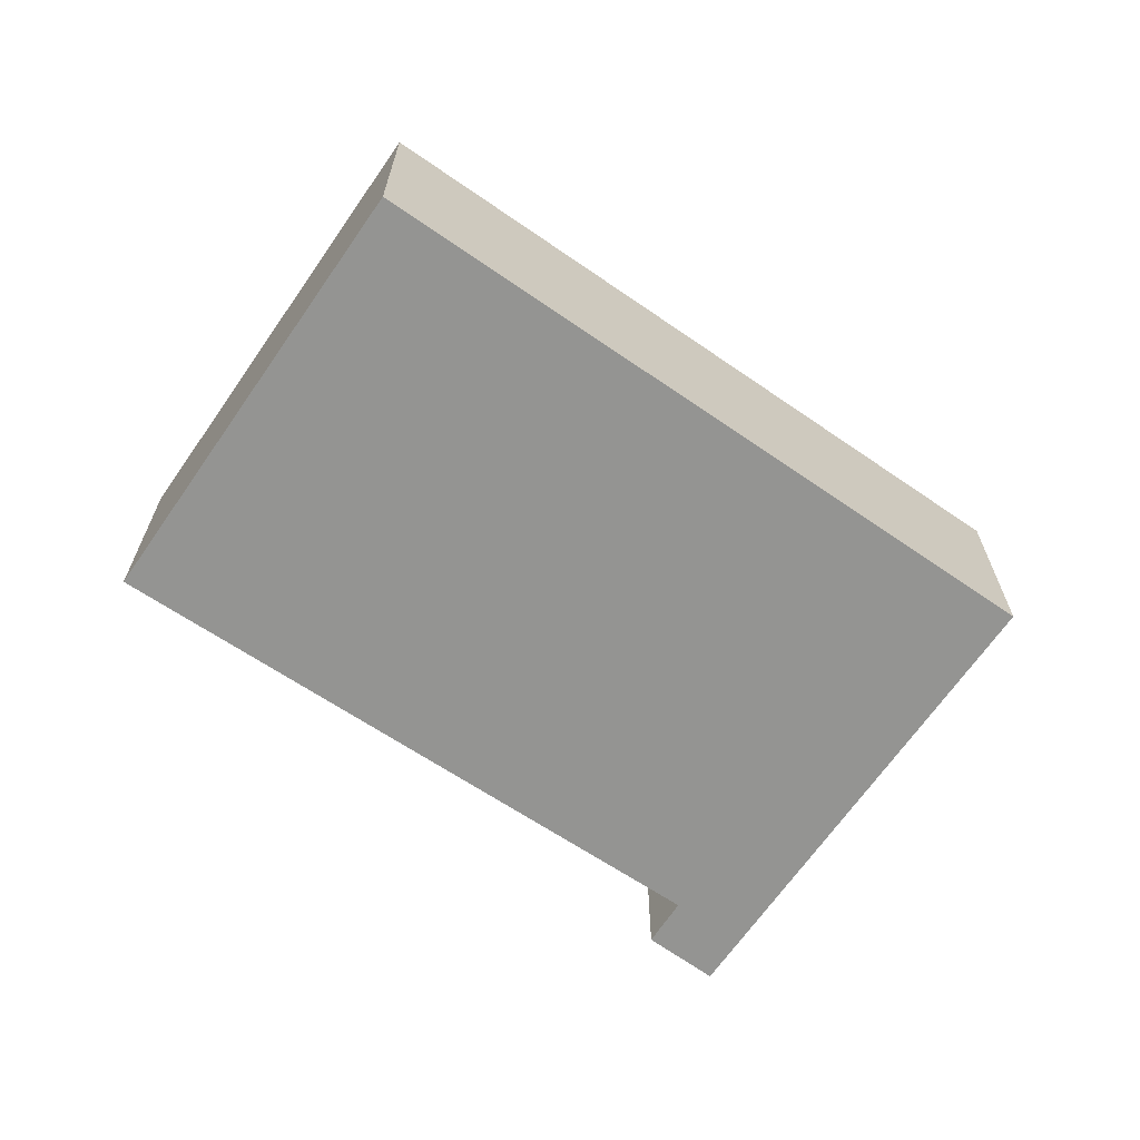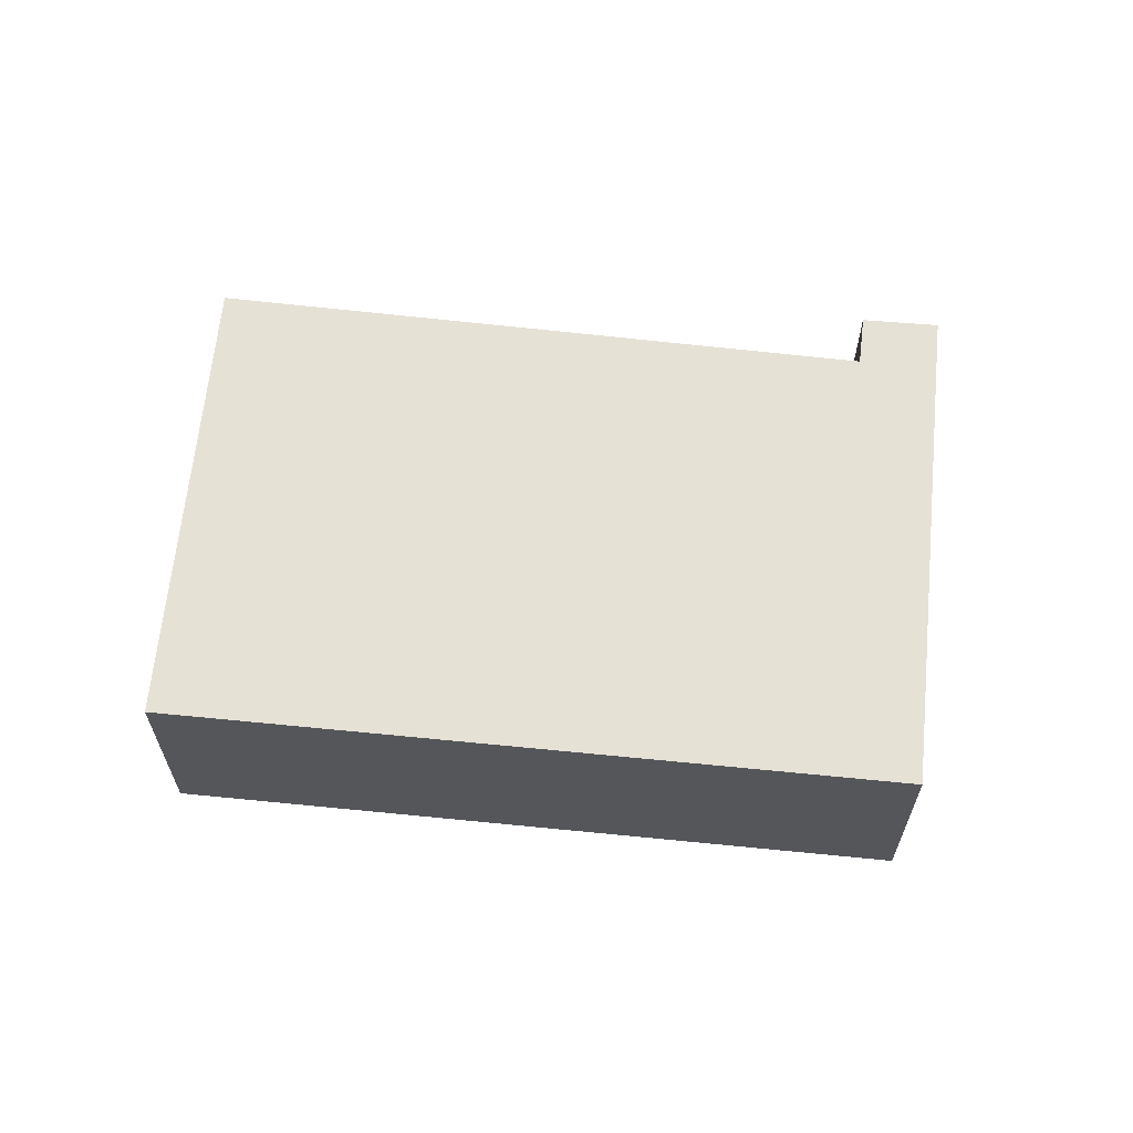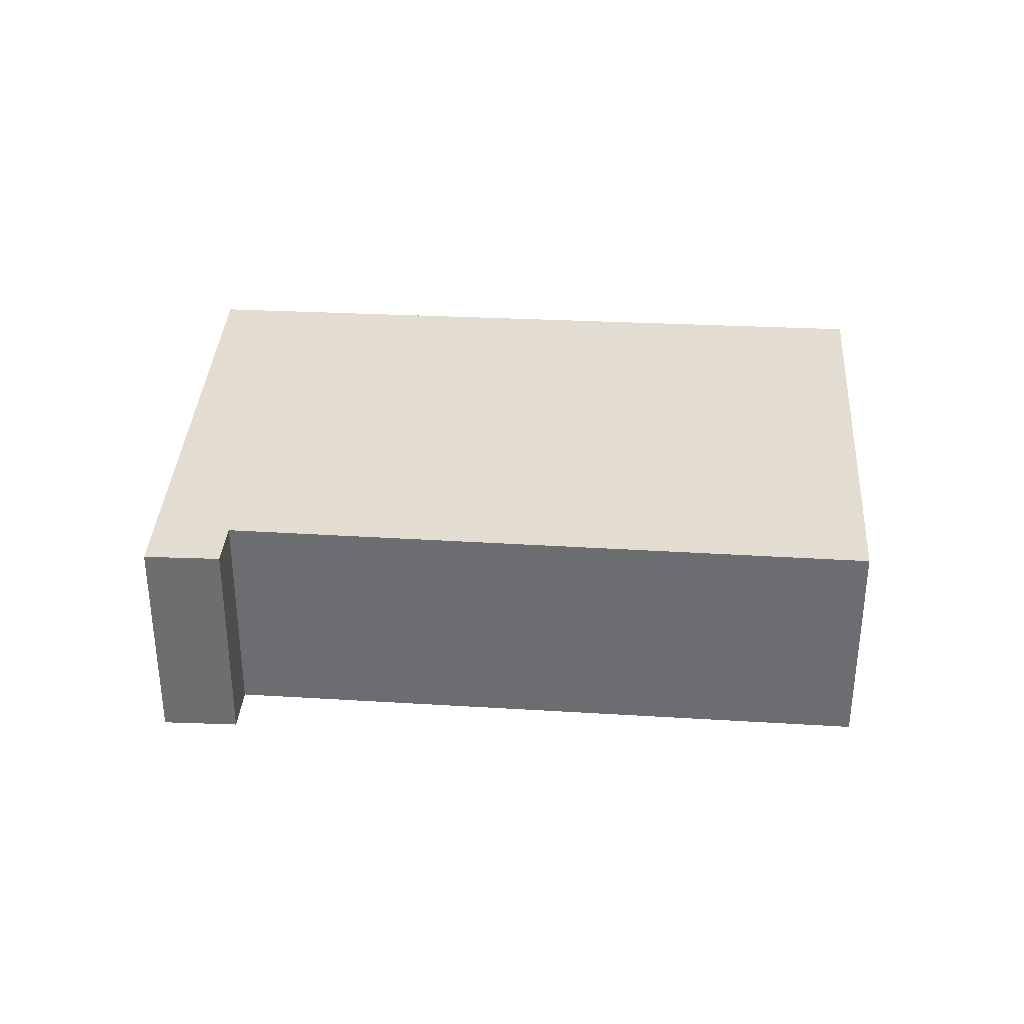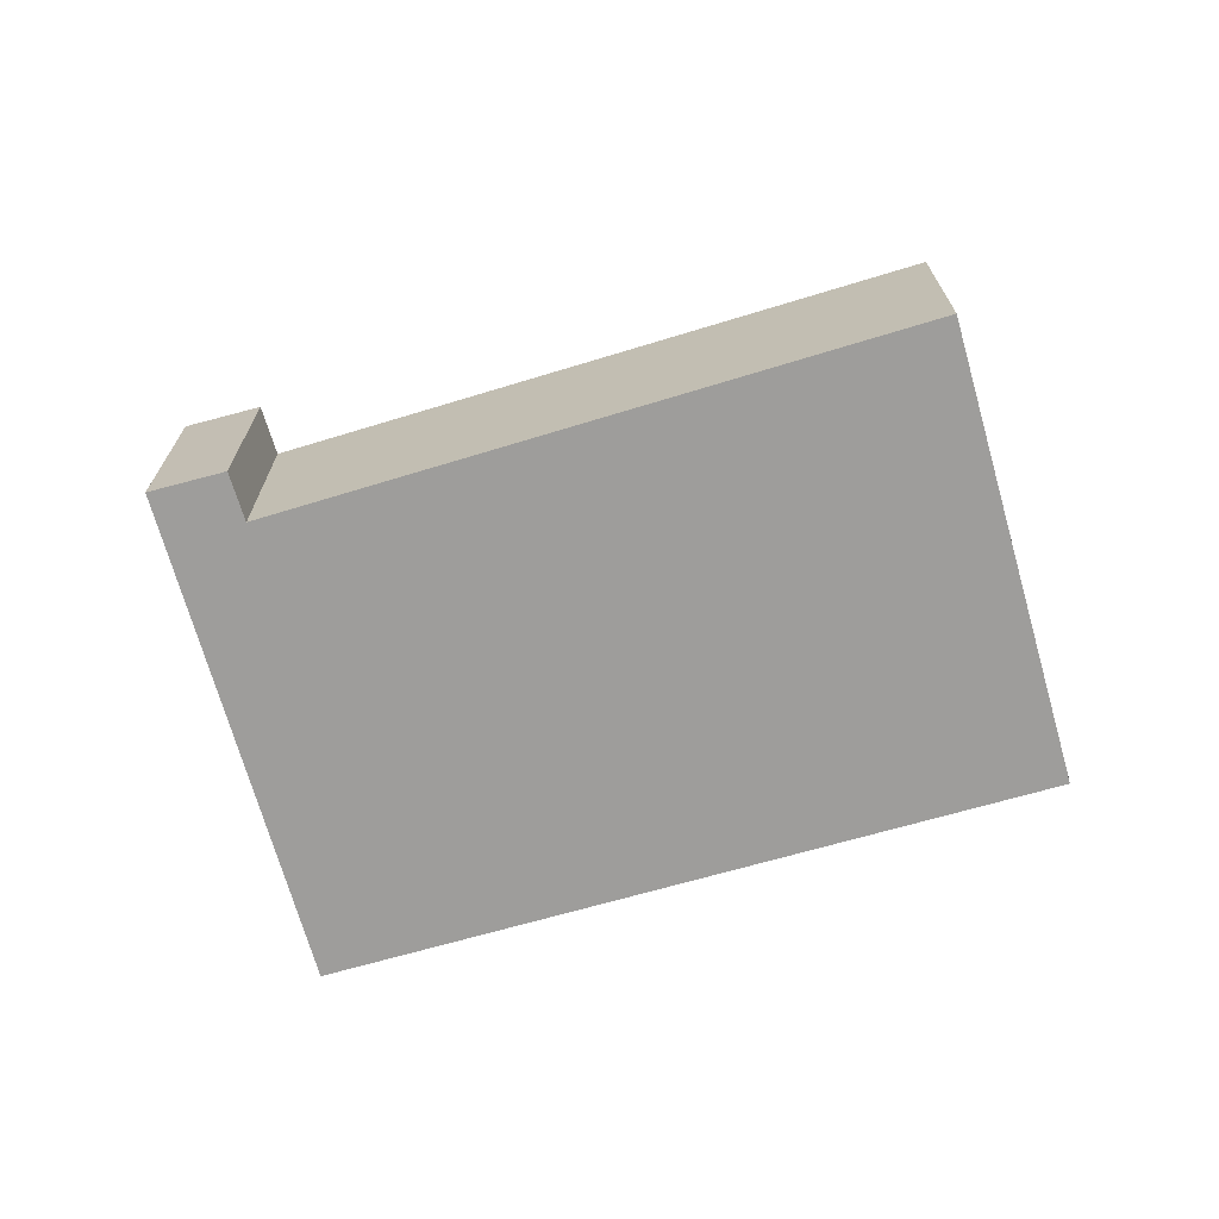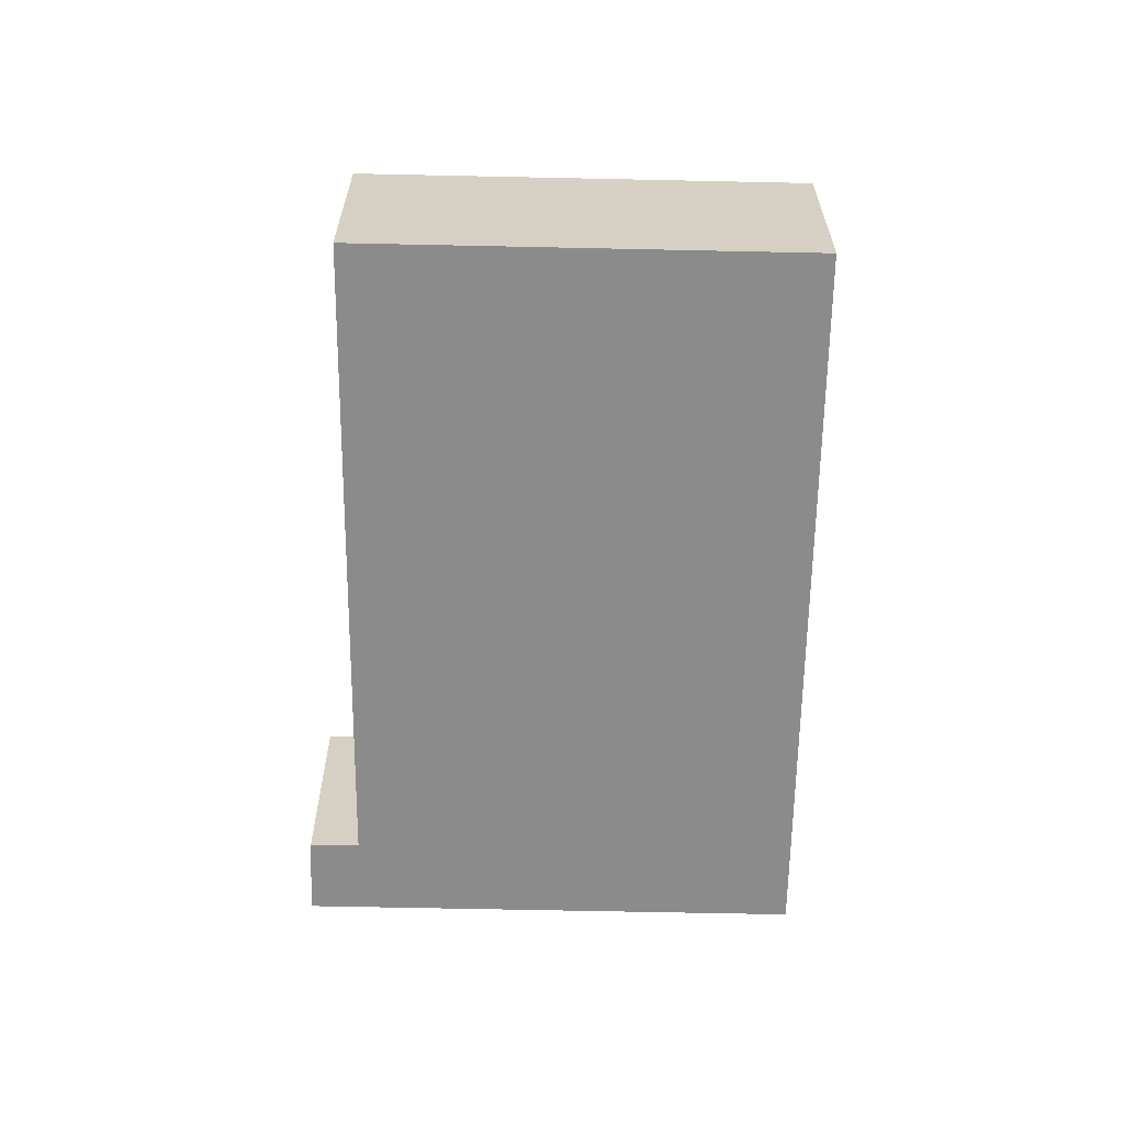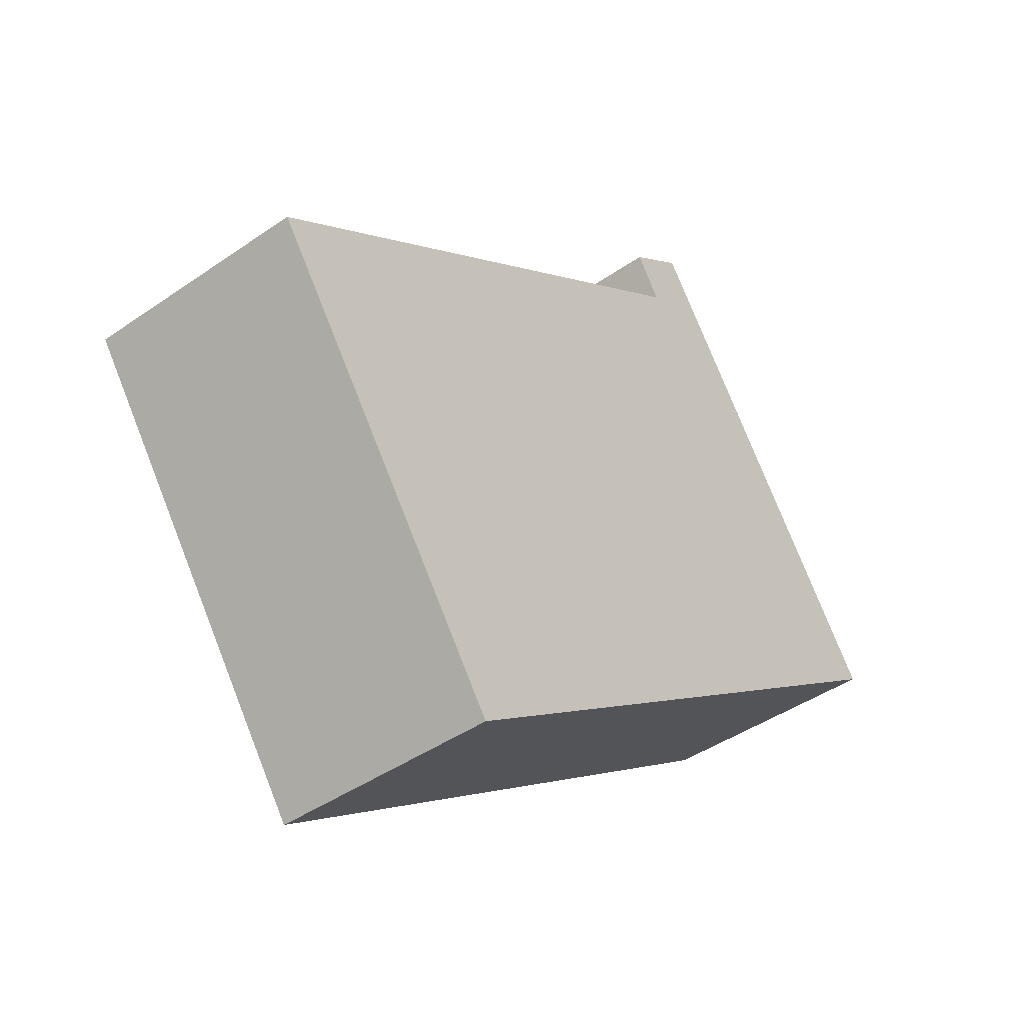
<metadata>
{"format":"obj","ext":"obj","renderer":"f3d","projection":"perspective","resolution":1024,"background":"white","views":[{"elev":-66.9,"azim":-179.7,"up":"+Y"},{"elev":64.2,"azim":-139.3,"up":"+Y"},{"elev":35.4,"azim":38.7,"up":"+Y"},{"elev":-70.4,"azim":50.9,"up":"+Y"},{"elev":-63.9,"azim":123.8,"up":"+Y"},{"elev":-43.1,"azim":129.5,"up":"+Z"}]}
</metadata>
<code>
v  8.657 3.023 -5.065
v  4.404 3.023 4.435
v  11.81 3.023 -0.566
v  4.782 3.023 4.999
v  0 3.023 1.851e-16
v  3.936 3.023 5.613
v  8.189 3.023 -5.732
v  4.782 -3.061e-16 4.999
v  4.404 -2.716e-16 4.435
v  11.81 3.466e-17 -0.566
v  8.657 3.101e-16 -5.065
v  8.189 3.51e-16 -5.732
v  3.936 -3.437e-16 5.613
v  0 0 0
g defaultobject
f 1 2 3
f 4 5 6
f 5 4 2
f 5 2 1
f 5 1 7
f 8 2 4
f 2 8 9
f 10 1 3
f 1 10 11
f 1 11 7
f 7 11 12
f 9 3 2
f 3 9 10
f 13 4 6
f 4 13 8
f 12 5 7
f 5 12 14
f 14 6 5
f 6 14 13
f 11 14 12
f 14 11 10
f 14 10 9
f 14 9 13
f 13 9 8

</code>
